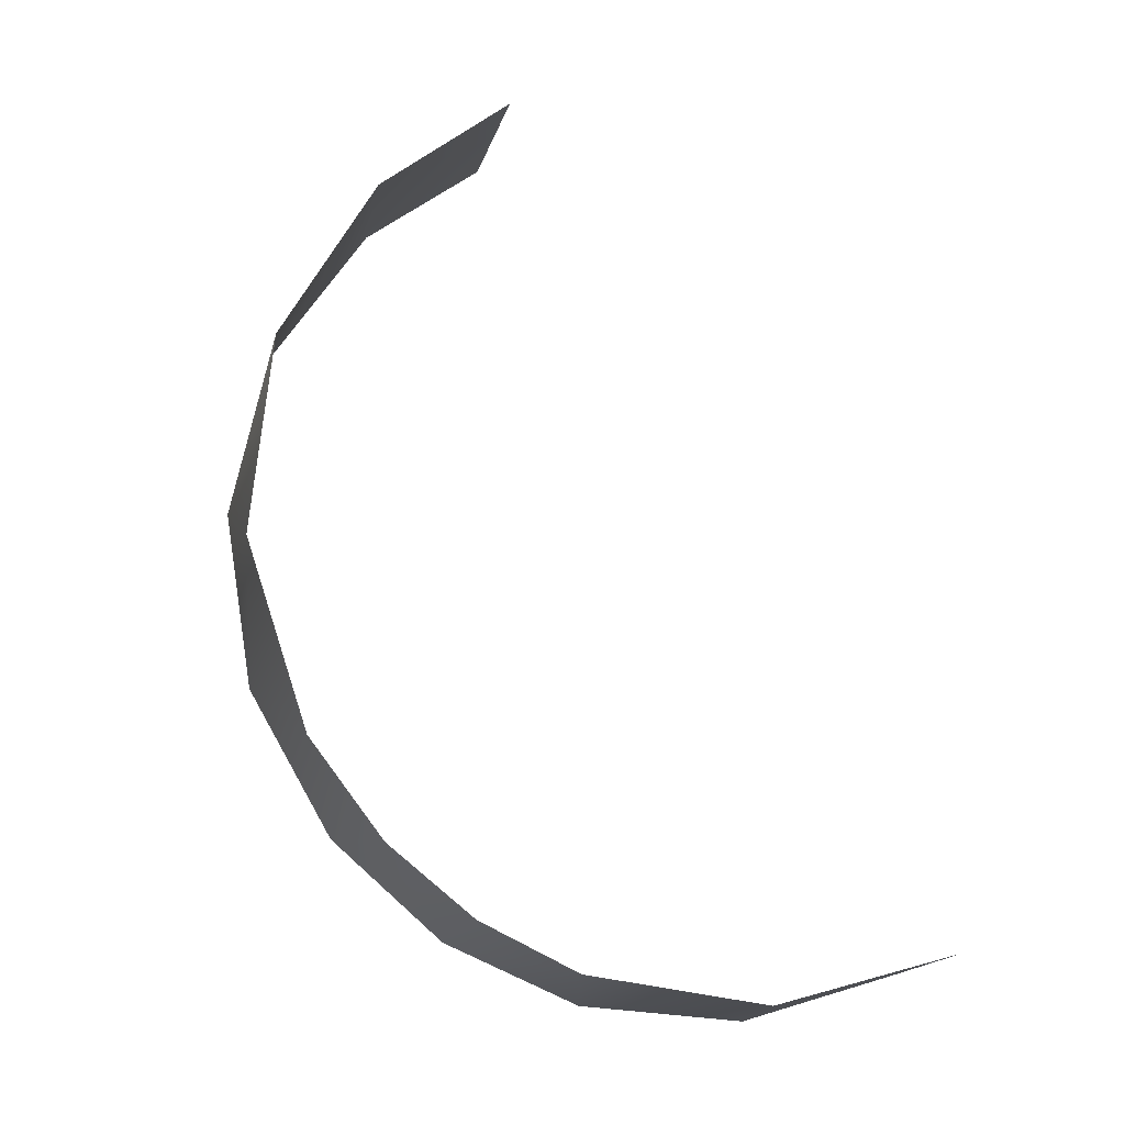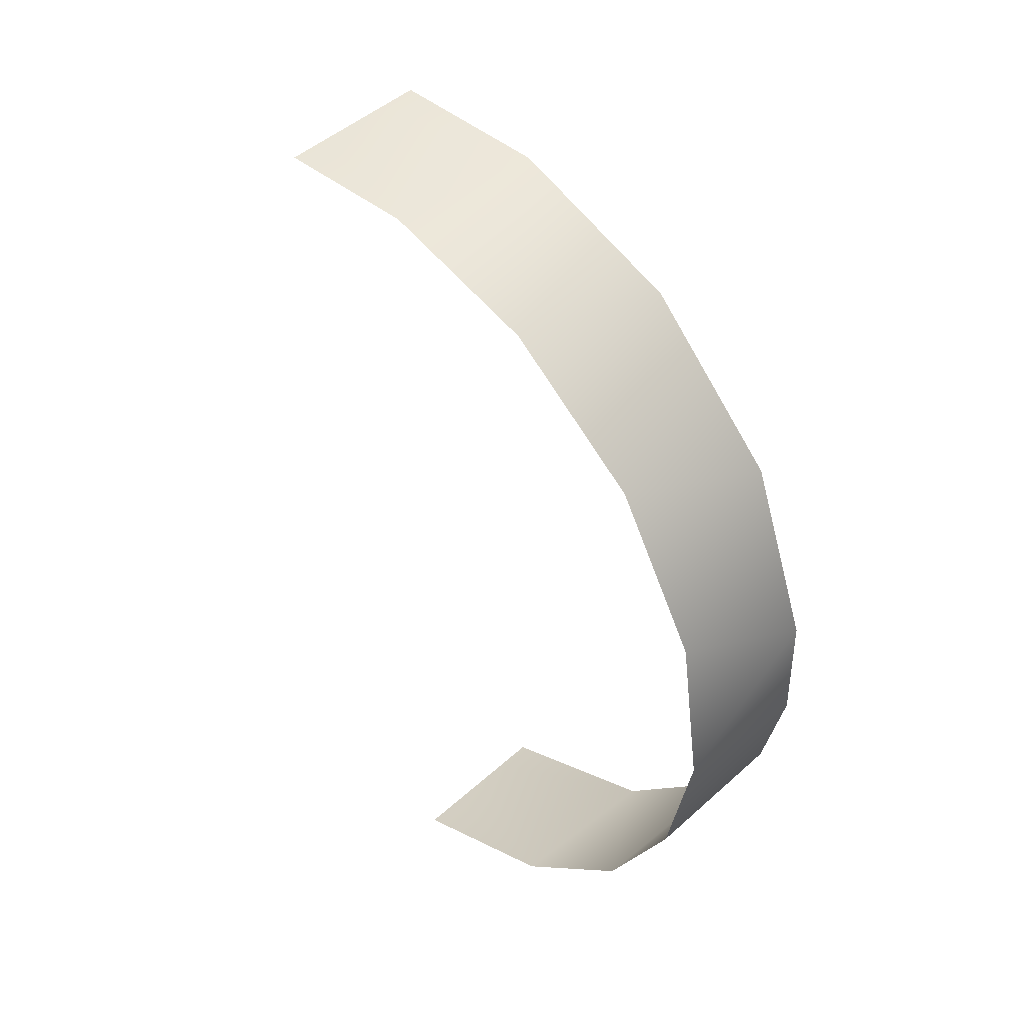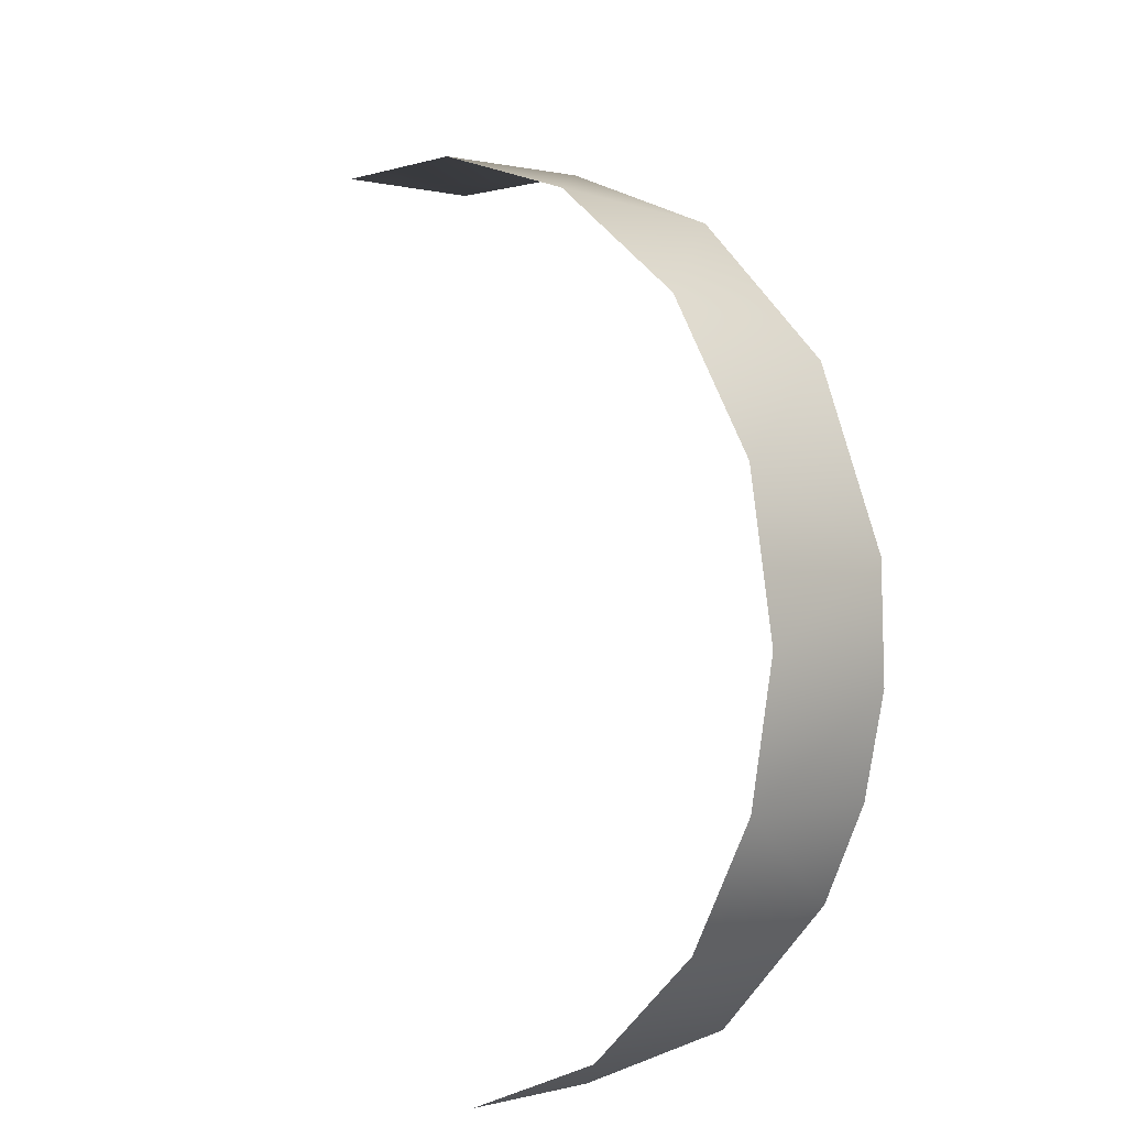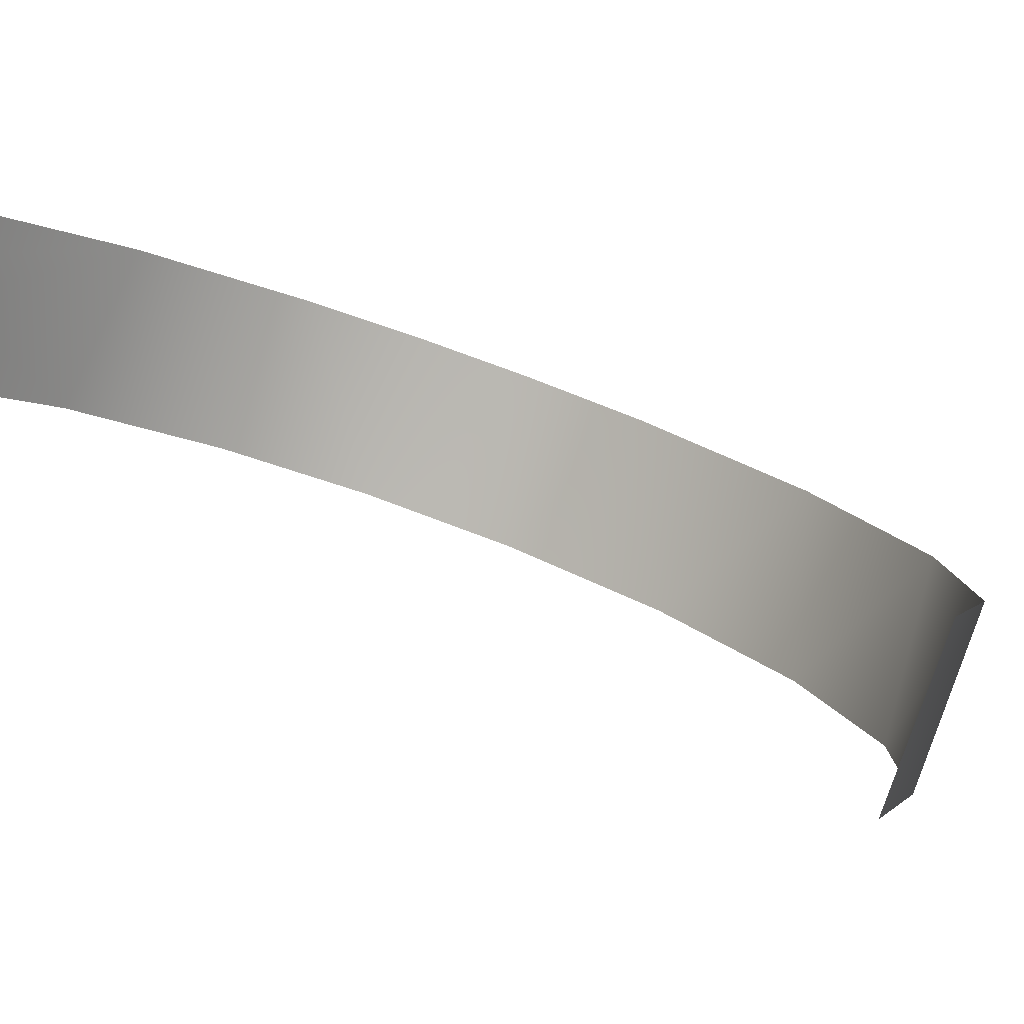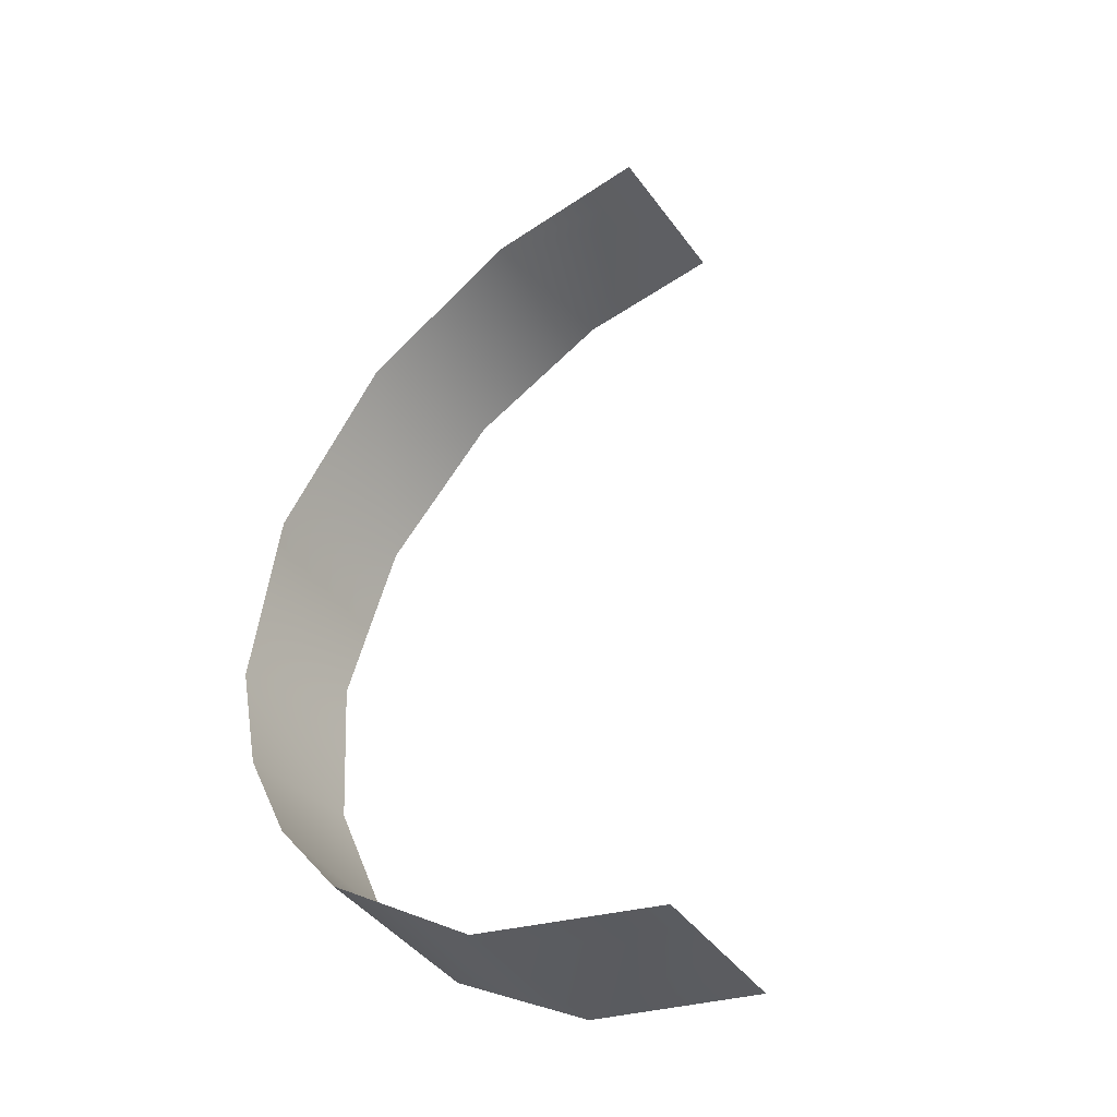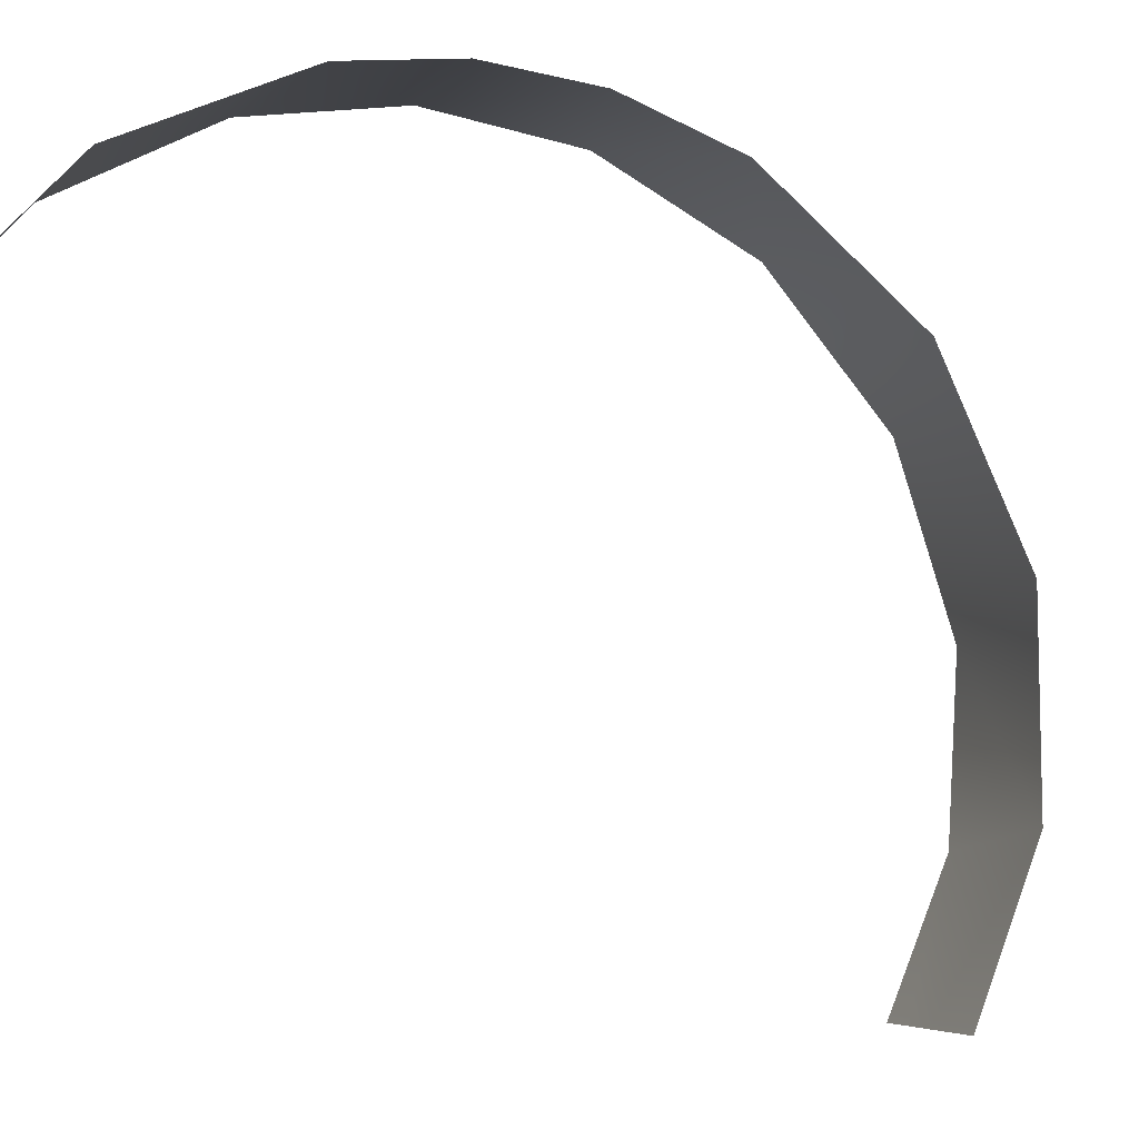
<metadata>
{"format":"obj","ext":"obj","renderer":"f3d","projection":"perspective","resolution":1024,"background":"white","views":[{"elev":12.4,"azim":-15.6,"up":"+Y"},{"elev":4.8,"azim":-128.4,"up":"+Y"},{"elev":-41.5,"azim":-127.0,"up":"+Y"},{"elev":-12.3,"azim":135.1,"up":"+Z"},{"elev":-8.1,"azim":37.3,"up":"+Y"},{"elev":63.8,"azim":138.4,"up":"+Z"}]}
</metadata>
<code>
o Group324/mesh483/mesh483-geometry#mesh483-geometry
v -0.02528 0.7976 0.1766
v -0.0365 0.7947 0.1558
v -0.0365 0.804 0.1732
v -0.0209 0.7867 0.1601
v -0.04578 0.8124 0.1687
v -0.003485 0.7925 0.1793
v -0.04854 0.8066 0.1495
v -0.000805 0.7832 0.162
v -0.05322 0.8237 0.1627
v 0.02083 0.7911 0.1689
v -0.05643 0.8233 0.1406
v 0.02083 0.7888 0.1646
v 0.02083 0.7934 0.1732
v -0.0578 0.8446 0.1516
v 0.02083 0.7865 0.1602
v 0.02083 0.7957 0.1776
v -0.05705 0.8427 0.1303
v -0.05206 0.8659 0.1403
v -0.04948 0.8609 0.1206
v -0.03786 0.8824 0.1315
v -0.03598 0.8745 0.1134
v -0.02028 0.887 0.1179
v -0.02028 0.8893 0.1222
v -0.02028 0.8847 0.1135
v -0.02028 0.8917 0.1266
v -0.02028 0.8824 0.1092
f 1 2 3
f 3 2 1
f 4 2 1
f 1 2 4
f 2 5 3
f 3 5 2
f 6 4 1
f 1 4 6
f 7 5 2
f 2 5 7
f 8 4 6
f 6 4 8
f 7 9 5
f 5 9 7
f 10 8 6
f 6 8 10
f 11 9 7
f 7 9 11
f 12 8 10
f 10 8 12
f 10 6 13
f 13 6 10
f 11 14 9
f 9 14 11
f 15 8 12
f 12 8 15
f 13 6 16
f 16 6 13
f 17 14 11
f 11 14 17
f 17 18 14
f 14 18 17
f 19 18 17
f 17 18 19
f 19 20 18
f 18 20 19
f 21 20 19
f 19 20 21
f 22 20 21
f 21 20 22
f 23 20 22
f 22 20 23
f 22 21 24
f 24 21 22
f 25 20 23
f 23 20 25
f 24 21 26
f 26 21 24

</code>
